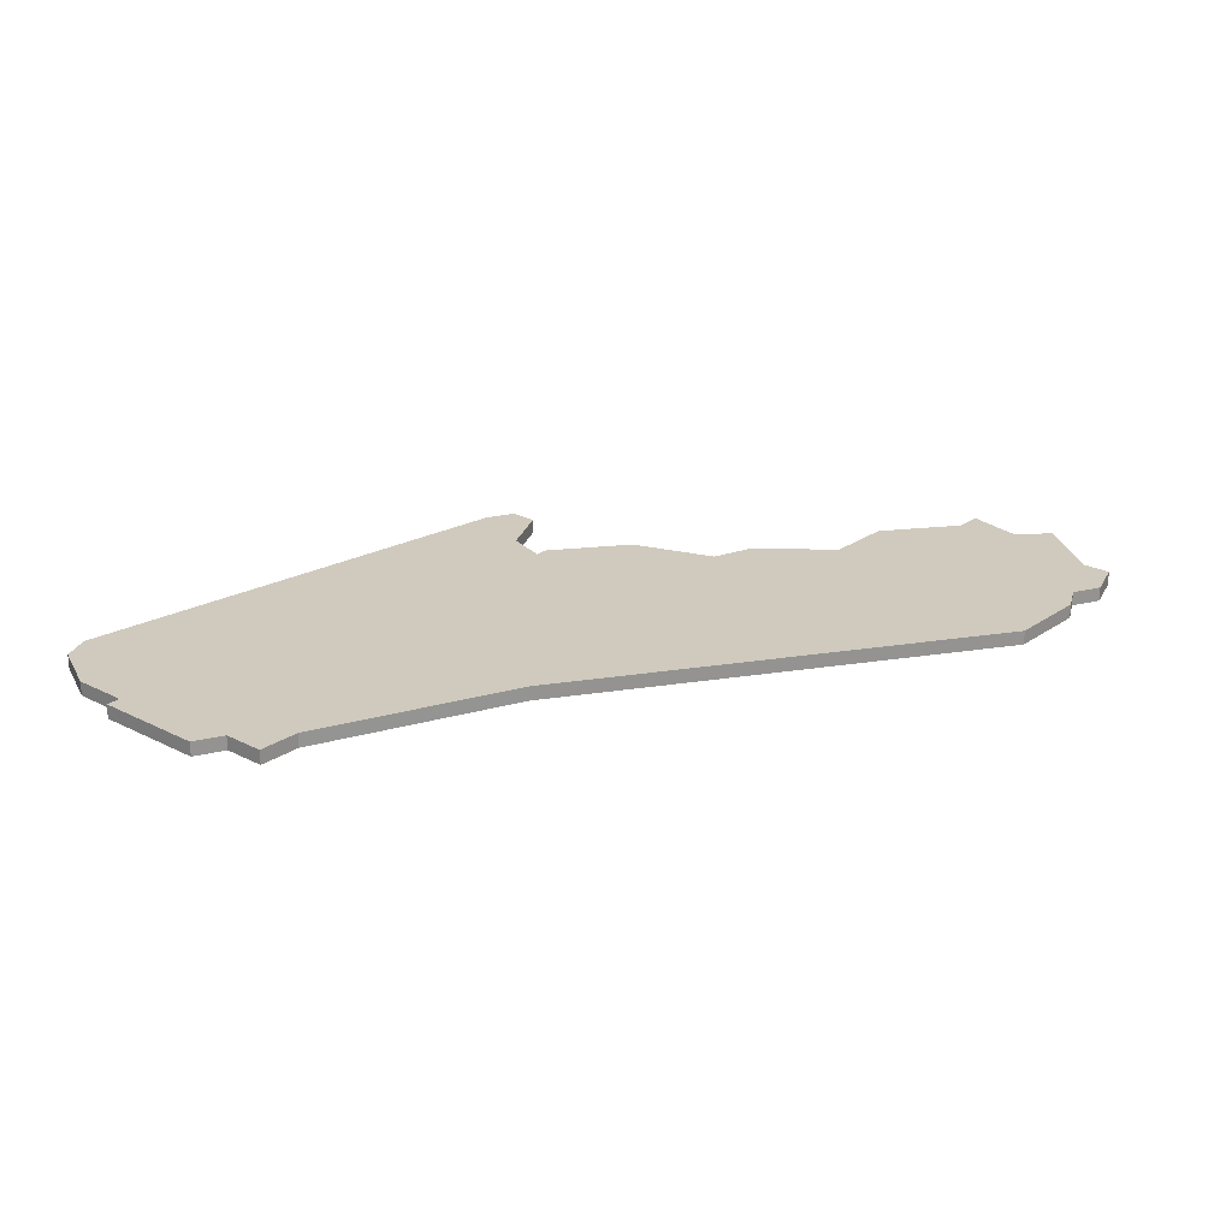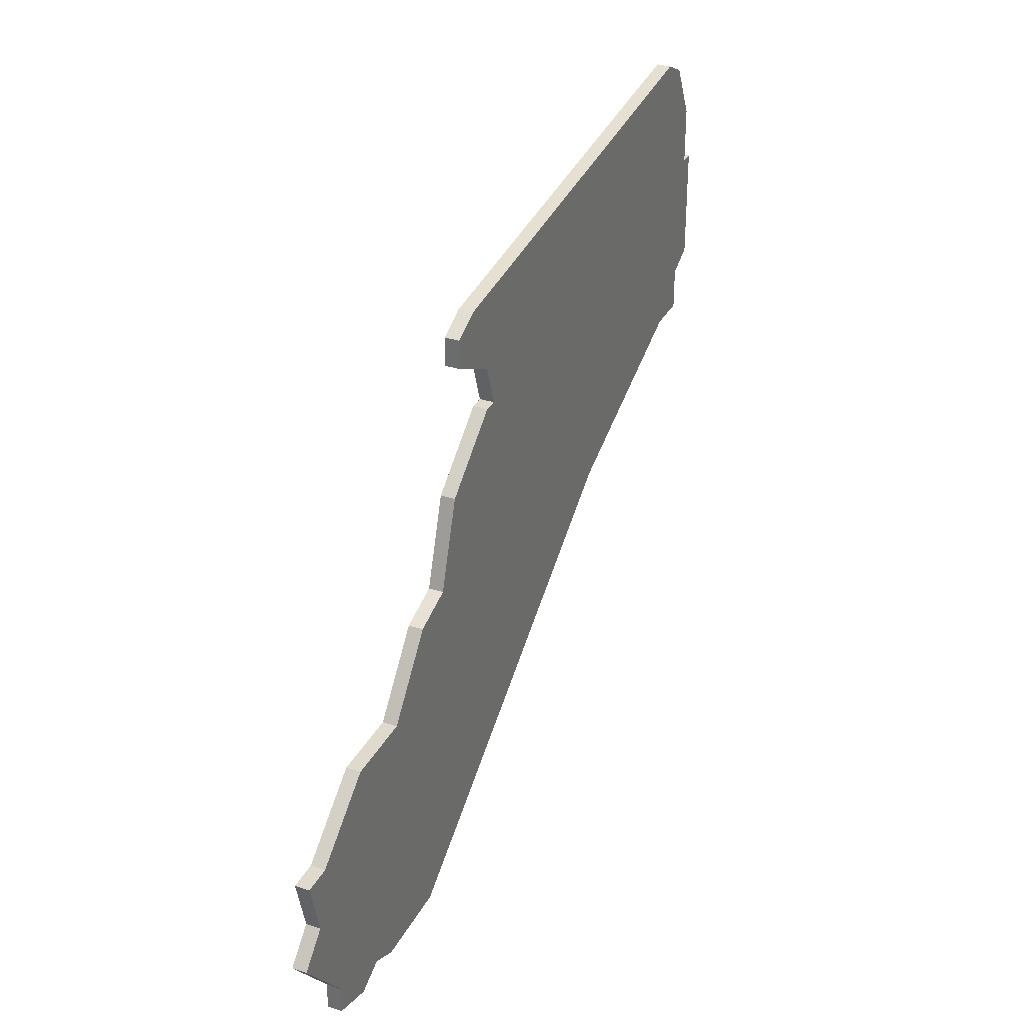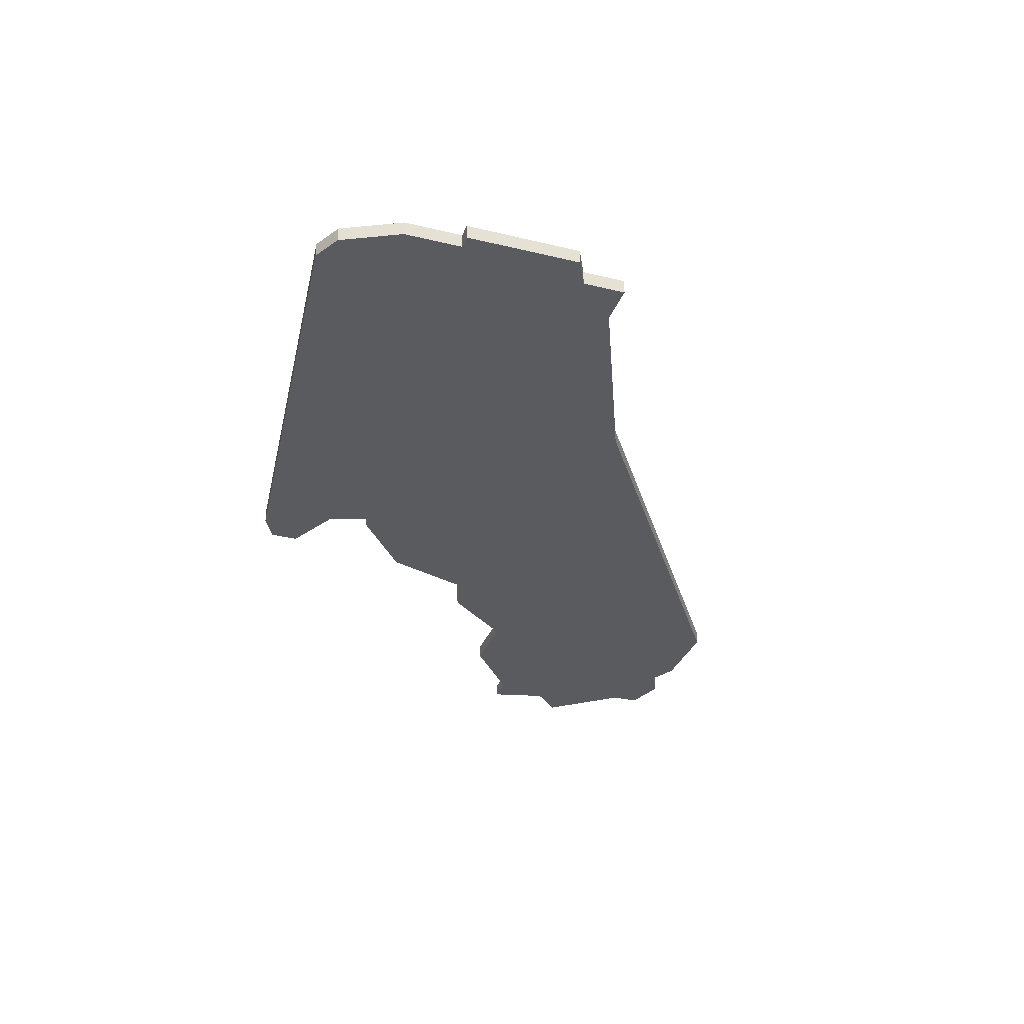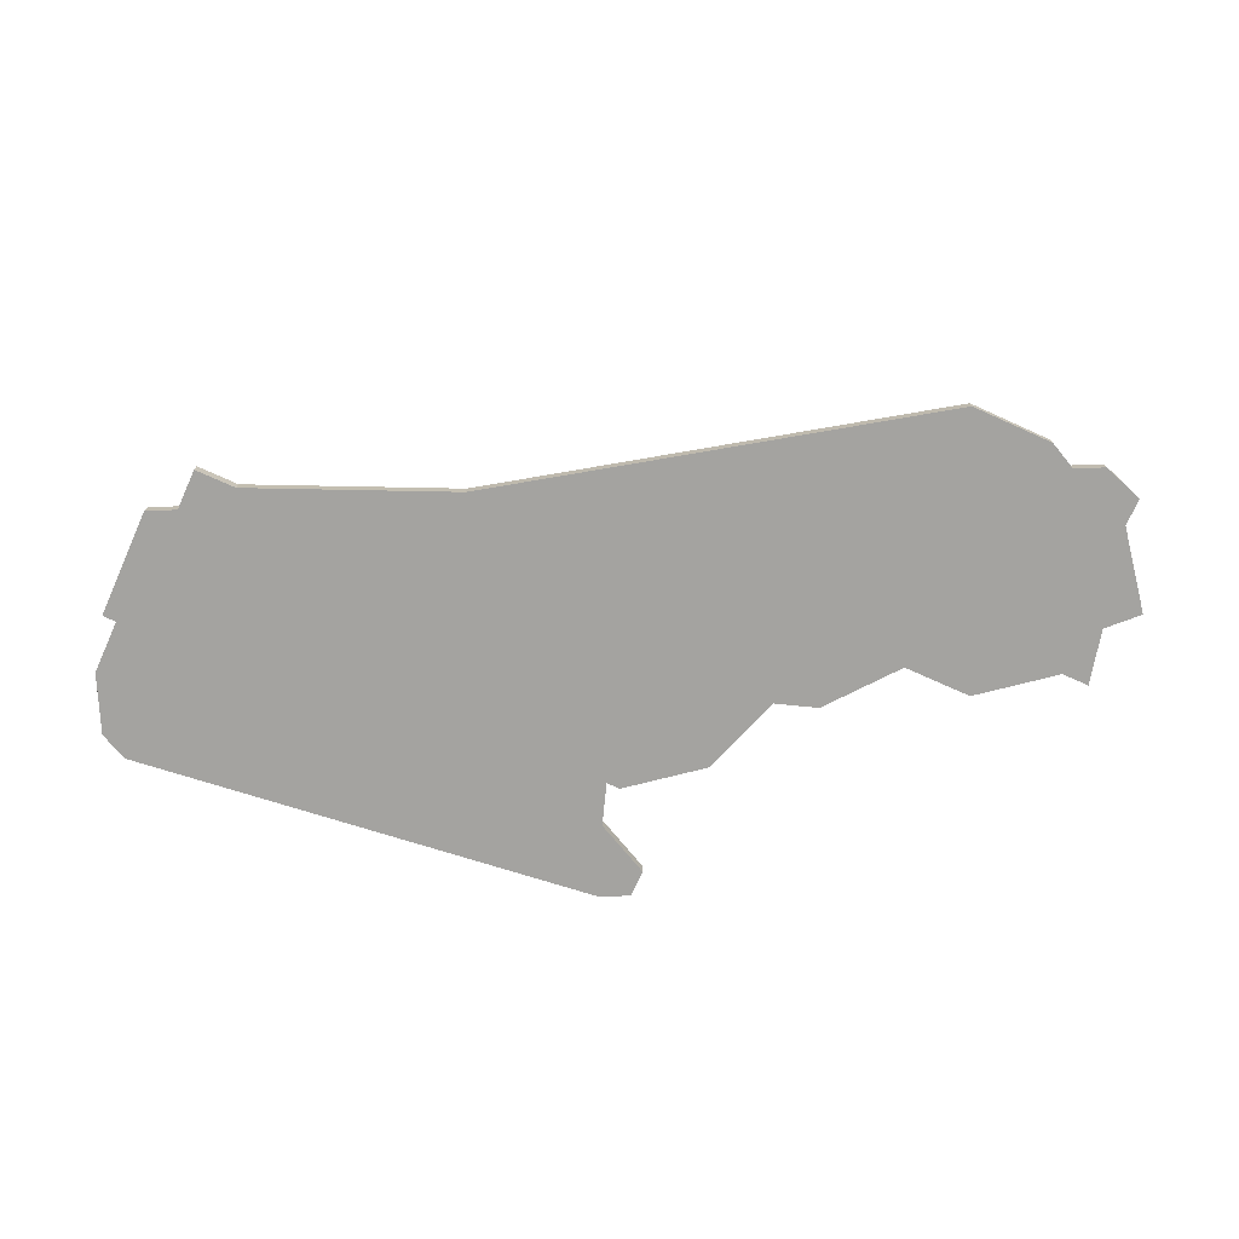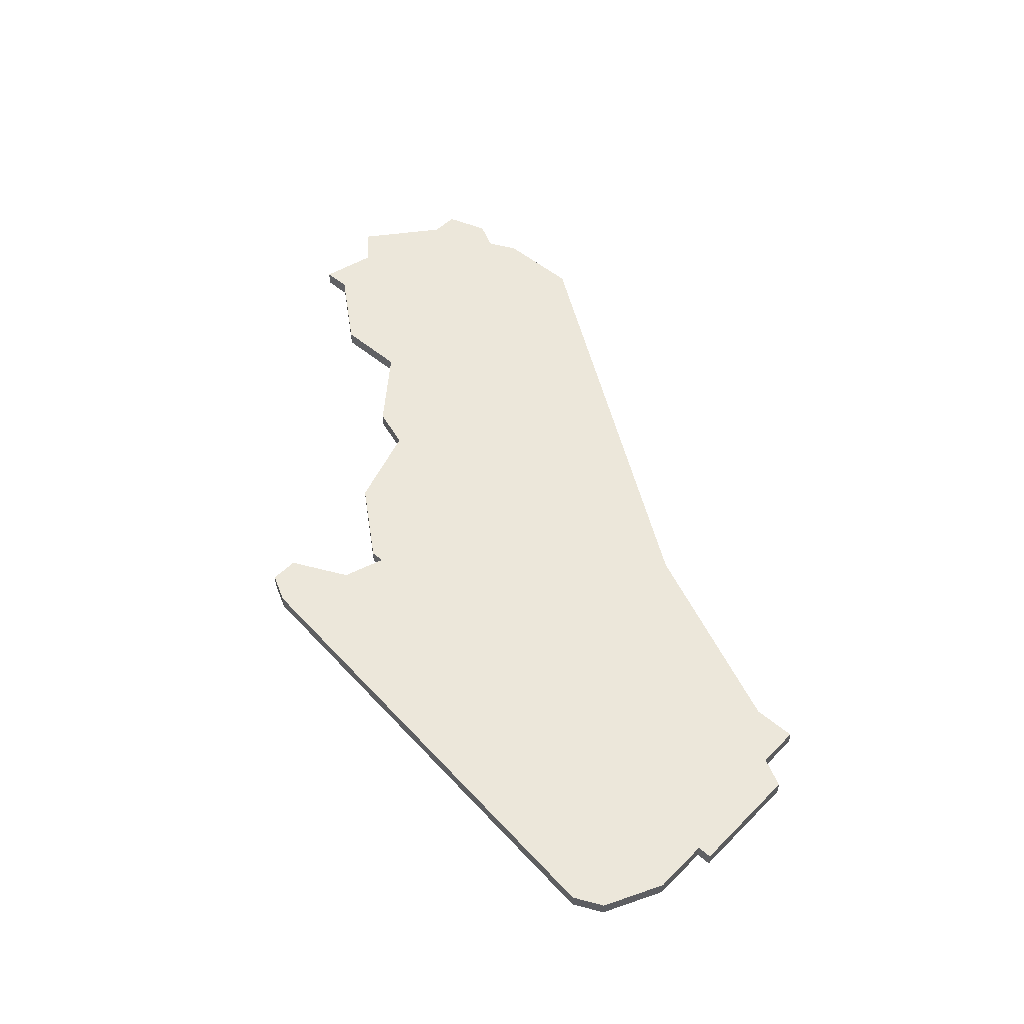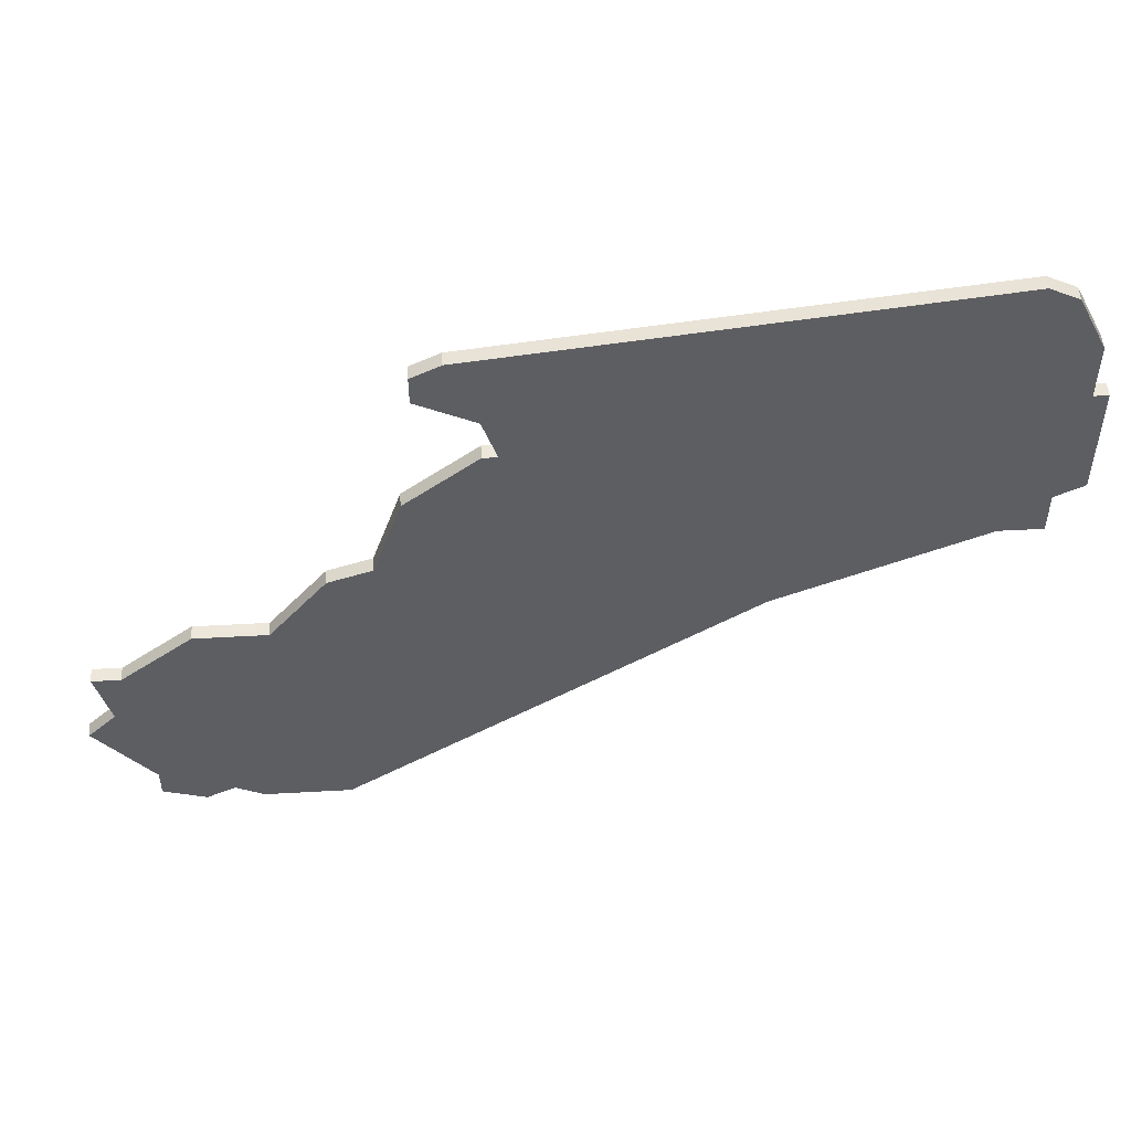
<metadata>
{"format":"obj","ext":"obj","renderer":"f3d","projection":"perspective","resolution":1024,"background":"white","views":[{"elev":23.1,"azim":-49.2,"up":"+Z"},{"elev":32.8,"azim":114.3,"up":"+Y"},{"elev":-32.2,"azim":-108.7,"up":"+Z"},{"elev":-73.0,"azim":-24.3,"up":"+Z"},{"elev":50.6,"azim":-137.3,"up":"+Z"},{"elev":50.7,"azim":176.5,"up":"+Y"}]}
</metadata>
<code>
v 4327 -722 0
v 4327 -722 1
v 4327 -718 0
v 4327 -718 1
v 4368 -729 0
v 4368 -729 1
v 4326 -730 0
v 4326 -730 1
v 4326 -722 0
v 4326 -722 1
v 4367 -720 0
v 4367 -720 1
v 4367 -718 0
v 4367 -718 1
v 4383 -759 0
v 4383 -759 1
v 4382 -741 0
v 4382 -741 1
v 4390 -751 0
v 4390 -751 1
v 4365 -717 0
v 4365 -717 1
v 4373 -736 0
v 4373 -736 1
v 4373 -759 0
v 4373 -759 1
v 4381 -758 0
v 4381 -758 1
v 4389 -745 0
v 4389 -745 1
v 4331 -713 0
v 4331 -713 1
v 4331 -734 0
v 4331 -734 1
v 4388 -749 0
v 4388 -749 1
v 4363 -722 0
v 4363 -722 1
v 4363 -725 0
v 4363 -725 1
v 4379 -759 0
v 4379 -759 1
v 4387 -745 0
v 4387 -745 1
v 4329 -714 0
v 4329 -714 1
v 4362 -725 0
v 4362 -725 1
v 4370 -735 0
v 4370 -735 1
v 4345 -740 0
v 4345 -740 1
v 4386 -756 0
v 4386 -756 1
v 4386 -758 0
v 4386 -758 1
v 4328 -731 0
v 4328 -731 1
v 4328 -734 0
v 4328 -734 1
v 4377 -741 0
v 4377 -741 1
f 33 59 57
f 57 7 1
f 51 33 31
f 47 39 5
f 49 51 47
f 1 33 57
f 31 47 51
f 7 9 1
f 3 45 31
f 31 1 3
f 21 11 37
f 37 31 21
f 21 13 11
f 33 1 31
f 31 37 47
f 27 41 25
f 53 15 27
f 27 25 61
f 15 53 55
f 53 35 19
f 27 35 53
f 35 27 61
f 61 49 23
f 49 47 5
f 35 43 29
f 17 35 61
f 43 35 17
f 61 25 49
f 25 51 49
f 58 60 34
f 2 8 58
f 32 34 52
f 6 40 48
f 48 52 50
f 58 34 2
f 52 48 32
f 2 10 8
f 32 46 4
f 4 2 32
f 38 12 22
f 22 32 38
f 12 14 22
f 32 2 34
f 48 38 32
f 26 42 28
f 28 16 54
f 62 26 28
f 56 54 16
f 20 36 54
f 54 36 28
f 62 28 36
f 24 50 62
f 6 48 50
f 30 44 36
f 62 36 18
f 18 36 44
f 50 26 62
f 50 52 26
f 46 32 45
f 45 32 31
f 4 46 3
f 3 46 45
f 2 4 1
f 1 4 3
f 10 2 9
f 9 2 1
f 8 10 7
f 7 10 9
f 58 8 57
f 57 8 7
f 60 58 59
f 59 58 57
f 34 60 33
f 33 60 59
f 52 34 51
f 51 34 33
f 26 52 25
f 25 52 51
f 42 26 41
f 41 26 25
f 28 42 27
f 27 42 41
f 16 28 15
f 15 28 27
f 56 16 55
f 55 16 15
f 54 56 53
f 53 56 55
f 20 54 19
f 19 54 53
f 36 20 35
f 35 20 19
f 30 36 29
f 29 36 35
f 44 30 43
f 43 30 29
f 18 44 17
f 17 44 43
f 62 18 61
f 61 18 17
f 24 62 23
f 23 62 61
f 50 24 49
f 49 24 23
f 6 50 5
f 5 50 49
f 40 6 39
f 39 6 5
f 48 40 47
f 47 40 39
f 38 48 37
f 37 48 47
f 12 38 11
f 11 38 37
f 14 12 13
f 13 12 11
f 32 22 31
f 31 22 21
f 22 14 21
f 21 14 13

</code>
